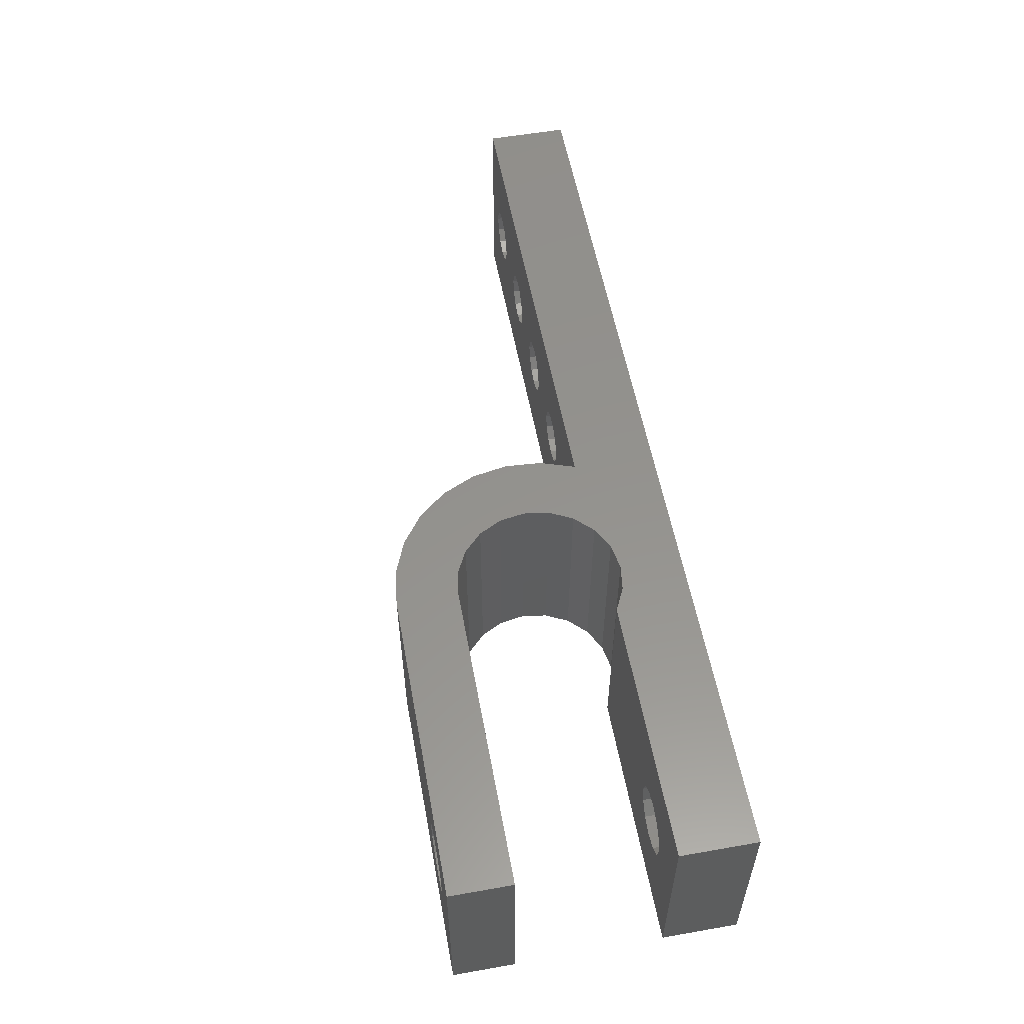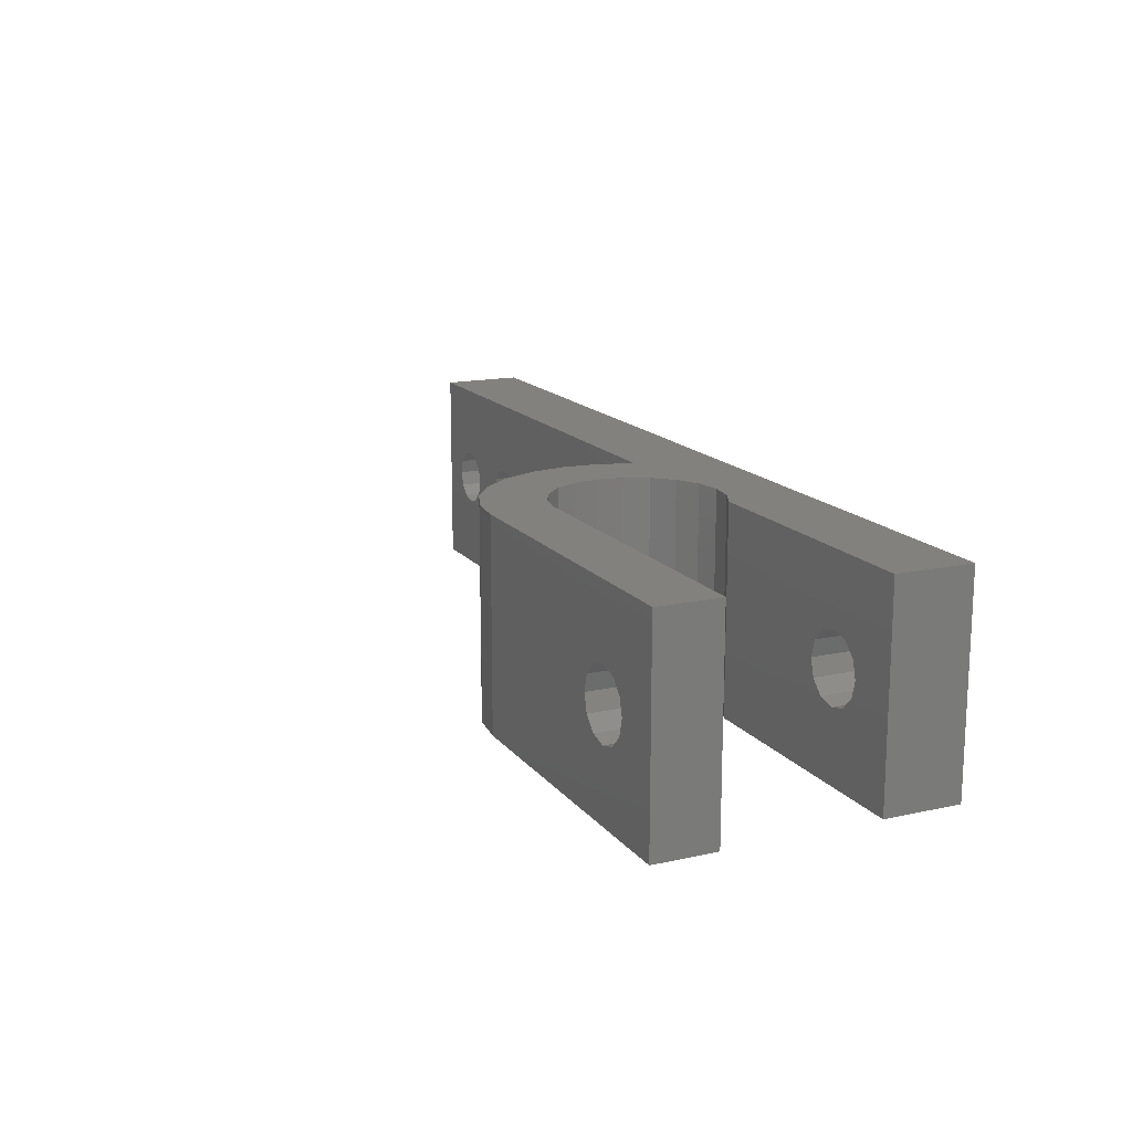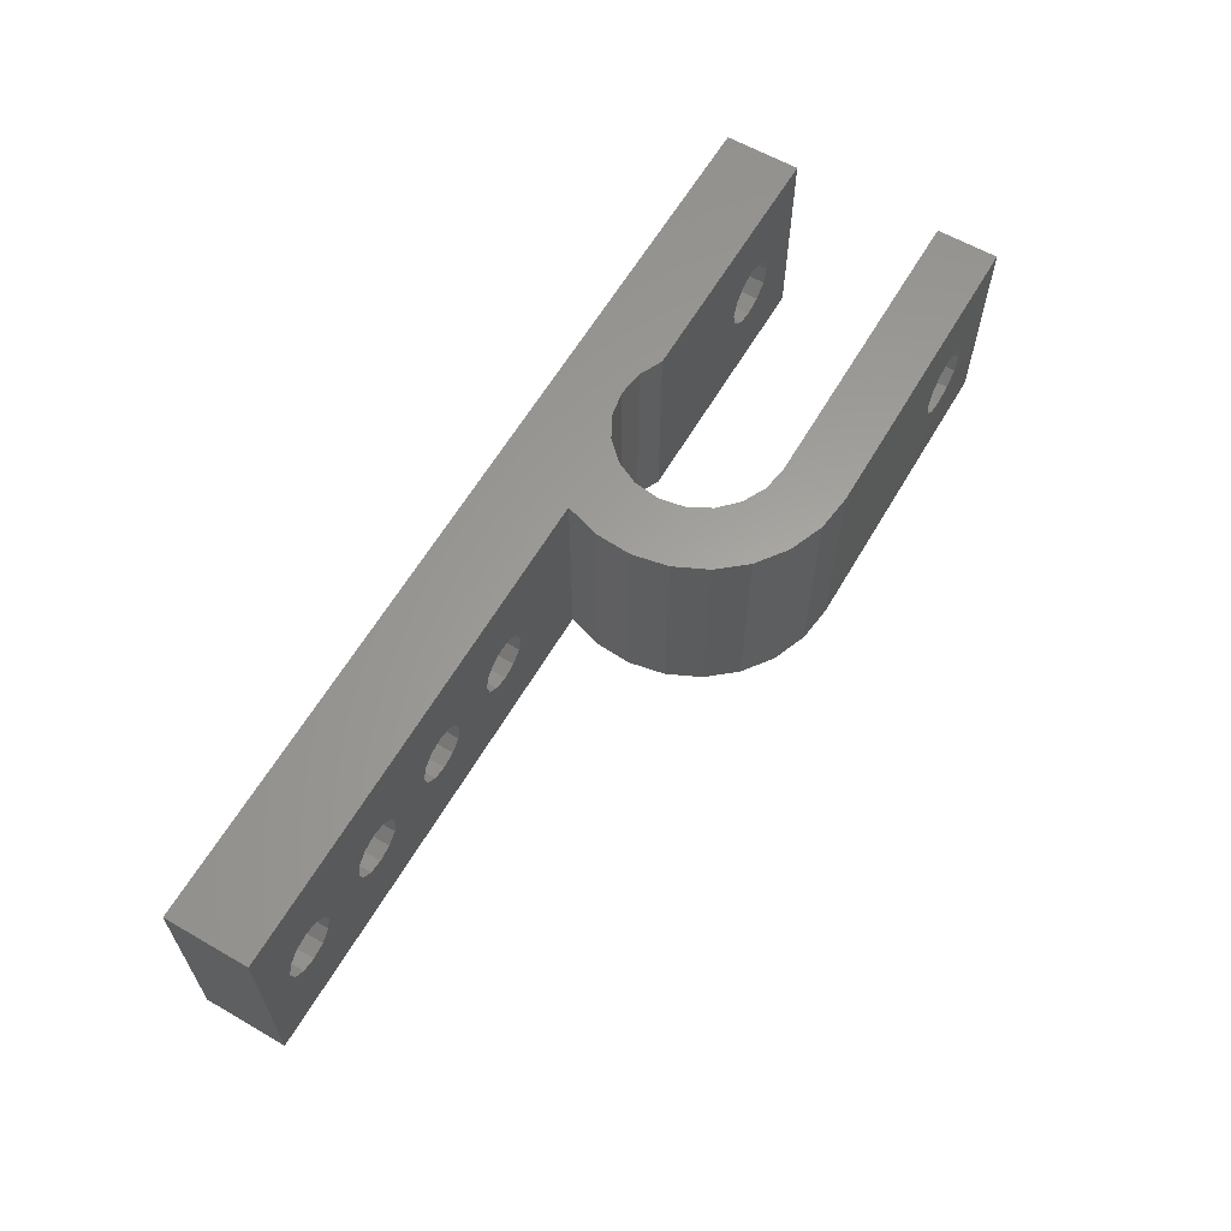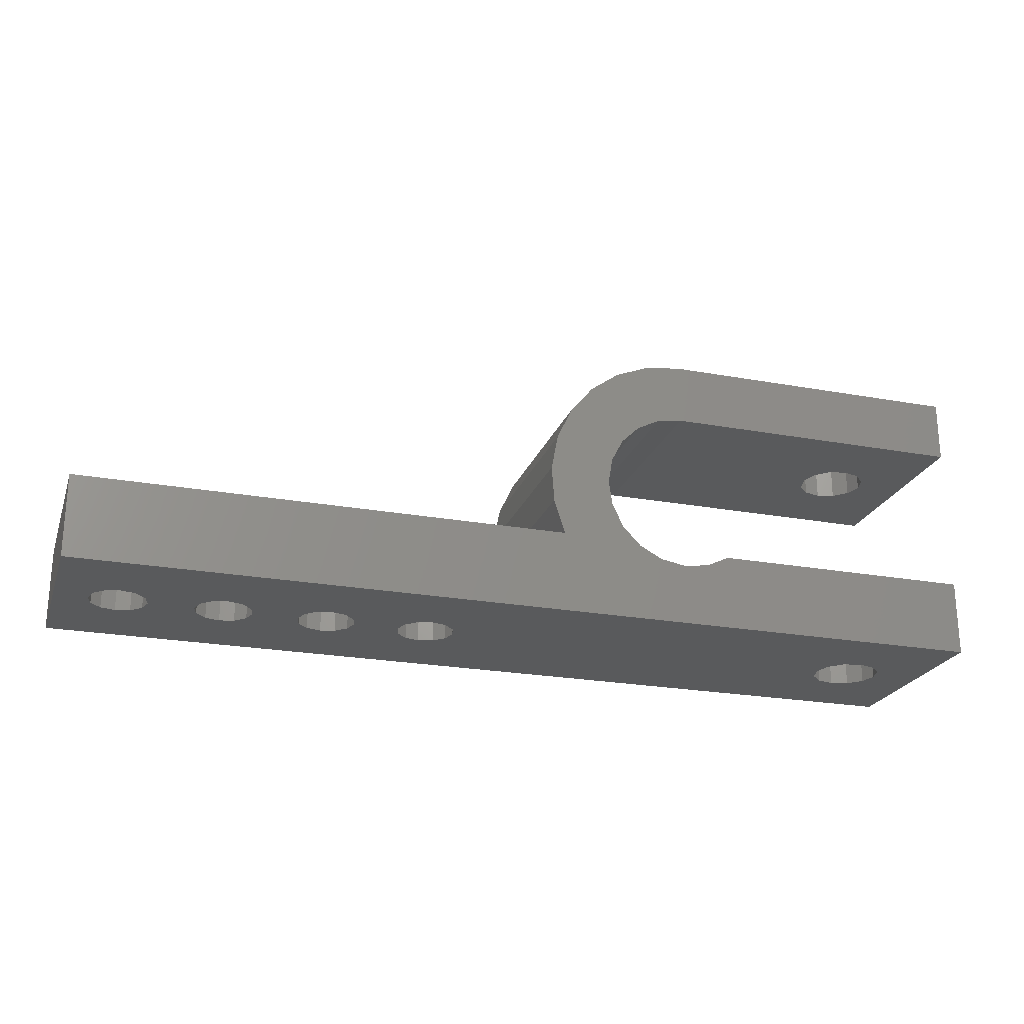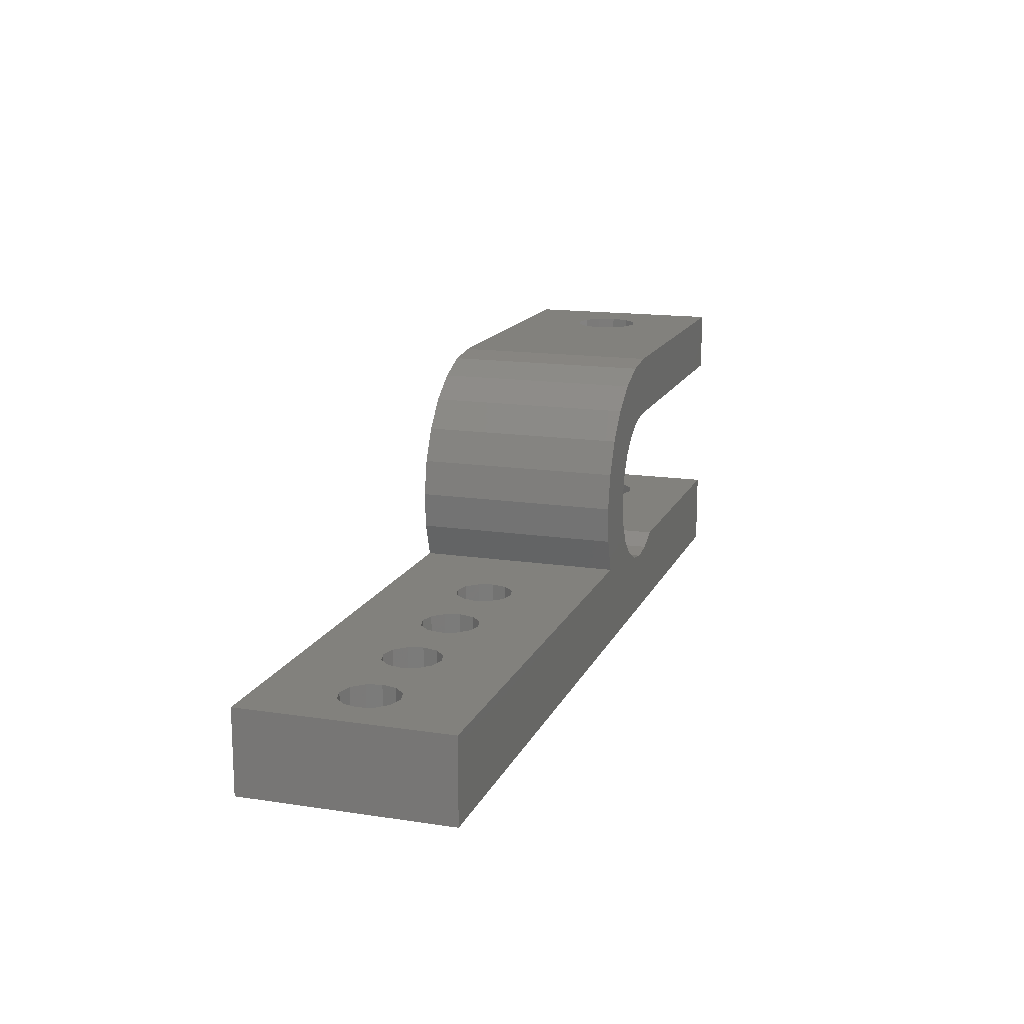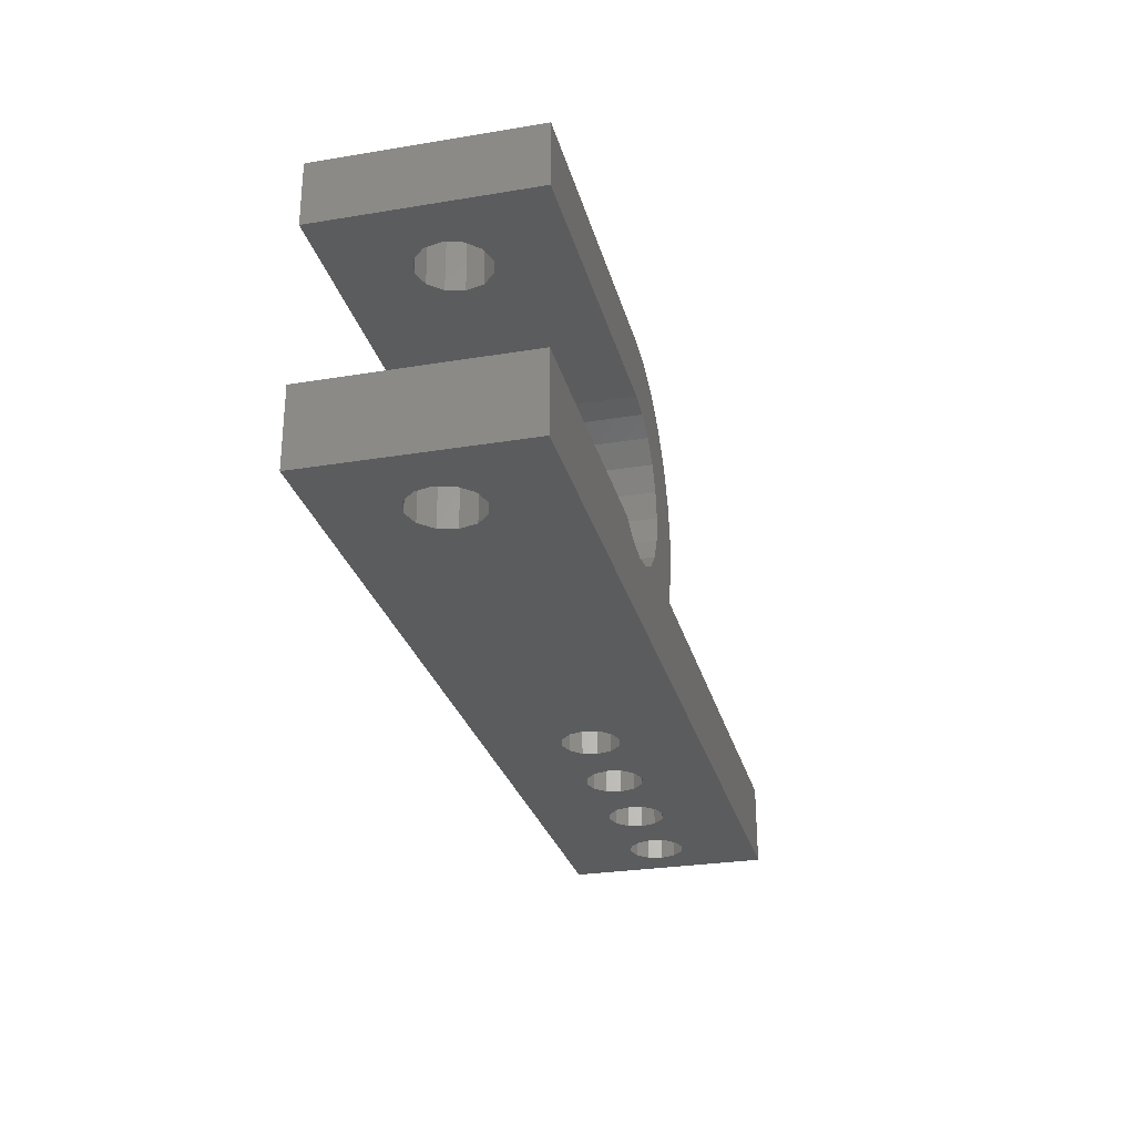
<metadata>
{"format":"stl","ext":"stl","renderer":"f3d","projection":"perspective","resolution":1024,"background":"white","views":[{"elev":56.1,"azim":-100.4,"up":"+Z"},{"elev":15.6,"azim":-114.8,"up":"+Z"},{"elev":61.6,"azim":120.3,"up":"+Z"},{"elev":-23.1,"azim":162.8,"up":"+Y"},{"elev":15.2,"azim":107.9,"up":"+Y"},{"elev":-27.9,"azim":-75.9,"up":"+Y"}]}
</metadata>
<code>
# stl→obj: 207 verts, 434 faces
v 130 67.79 5.7
v 130.2 67.79 5
v 131.3 67.79 3.475
v 130 67.79 4.3
v 104.4 67.79 5.825
v 101.8 67.79 10
v 104.2 67.79 5
v 101.8 67.79 3.475
v 104.4 67.79 4.175
v 105 67.79 3.571
v 129.5 67.79 3.788
v 128.8 67.79 3.6
v 106.3 67.79 3.475
v 128.1 67.79 3.788
v 106.7 67.79 3.571
v 131.3 67.79 10
v 129.5 67.79 6.212
v 105 67.79 6.429
v 105.8 67.79 6.65
v 106.7 67.79 6.429
v 107.3 67.79 5.825
v 107.3 67.79 4.175
v 127.6 67.79 4.3
v 107.5 67.79 5
v 127.4 67.79 5
v 127.6 67.79 5.7
v 128.1 67.79 6.212
v 128.8 67.79 6.4
v 105.4 67.79 3.475
v 101.8 67.79 1.437e-13
v 105.8 67.79 3.35
v 132.6 67.79 4.3
v 132.4 67.79 5
v 135 67.79 4.3
v 138.1 67.79 3.788
v 137.6 67.79 4.3
v 132.6 67.79 5.7
v 138.8 67.79 6.4
v 146.8 67.79 10
v 138.1 67.79 6.212
v 135 67.79 5.7
v 133.1 67.79 6.212
v 133.8 67.79 6.4
v 134.5 67.79 6.212
v 135.2 67.79 5
v 137.4 67.79 5
v 137.6 67.79 5.7
v 143.8 67.79 6.4
v 143.1 67.79 6.212
v 142.6 67.79 5.7
v 139.5 67.79 6.212
v 142.4 67.79 5
v 140 67.79 5.7
v 142.6 67.79 4.3
v 140.2 67.79 5
v 143.1 67.79 3.788
v 140 67.79 4.3
v 143.8 67.79 3.6
v 145.2 67.79 5
v 146.8 67.79 3.475
v 145 67.79 5.7
v 144.5 67.79 6.212
v 145 67.79 4.3
v 144.5 67.79 3.788
v 138.8 67.79 3.6
v 134.5 67.79 3.788
v 133.8 67.79 3.6
v 139.5 67.79 3.788
v 133.1 67.79 3.788
v 146.8 67.79 1.437e-13
v 131.3 67.79 1.437e-13
v 123.2 71.79 10
v 146.8 71.79 10
v 133.8 71.79 6.4
v 134.5 71.79 6.212
v 144.5 71.79 6.212
v 143.8 71.79 6.4
v 143.1 71.79 6.212
v 135 71.79 4.3
v 135.2 71.79 5
v 137.4 71.79 5
v 142.6 71.79 4.3
v 143.1 71.79 3.788
v 123.2 71.79 1.437e-13
v 144.5 71.79 3.788
v 145 71.79 4.3
v 146.8 71.79 1.437e-13
v 145.2 71.79 5
v 145 71.79 5.7
v 142.4 71.79 5
v 140.2 71.79 5
v 142.6 71.79 5.7
v 140 71.79 5.7
v 139.5 71.79 6.212
v 137.6 71.79 5.7
v 135 71.79 5.7
v 138.1 71.79 6.212
v 138.8 71.79 6.4
v 143.8 71.79 3.6
v 128.1 71.79 6.212
v 127.6 71.79 5.7
v 127.4 71.79 5
v 127.6 71.79 4.3
v 130 71.79 5.7
v 129.5 71.79 6.212
v 132.6 71.79 5.7
v 137.6 71.79 4.3
v 138.1 71.79 3.788
v 138.8 71.79 3.6
v 139.5 71.79 3.788
v 140 71.79 4.3
v 128.8 71.79 6.4
v 133.1 71.79 6.212
v 128.1 71.79 3.788
v 128.8 71.79 3.6
v 129.5 71.79 3.788
v 134.5 71.79 3.788
v 133.8 71.79 3.6
v 133.1 71.79 3.788
v 130 71.79 4.3
v 130.2 71.79 5
v 132.4 71.79 5
v 132.6 71.79 4.3
v 123.7 73.46 1.437e-13
v 123.7 73.46 10
v 123.8 75.22 1.437e-13
v 123.8 75.22 10
v 123.5 76.94 1.437e-13
v 123.5 76.94 10
v 122.7 78.53 1.437e-13
v 122.7 78.53 10
v 121.6 79.89 1.437e-13
v 121.6 79.89 10
v 120.2 80.92 1.437e-13
v 120.2 80.92 10
v 118.6 81.57 1.437e-13
v 118.6 81.57 10
v 116.8 81.79 1.437e-13
v 116.8 81.79 10
v 104.4 81.79 4.175
v 101.8 81.79 1.437e-13
v 104.2 81.79 5
v 101.8 81.79 10
v 104.4 81.79 5.825
v 105 81.79 6.429
v 105 81.79 3.571
v 105.8 81.79 3.35
v 106.7 81.79 3.571
v 107.3 81.79 4.175
v 107.5 81.79 5
v 107.3 81.79 5.825
v 106.7 81.79 6.429
v 105.8 81.79 6.65
v 101.8 78.79 10
v 101.8 78.79 1.437e-13
v 104.4 78.79 5.825
v 104.2 78.79 5
v 104.4 78.79 4.175
v 105 78.79 3.571
v 106.7 78.79 6.429
v 116.8 78.79 10
v 105.8 78.79 6.65
v 105 78.79 6.429
v 116.8 78.79 1.437e-13
v 106.7 78.79 3.571
v 105.8 78.79 3.35
v 107.3 78.79 5.825
v 107.5 78.79 5
v 107.3 78.79 4.175
v 118.1 78.6 1.437e-13
v 118.1 78.6 10
v 119.2 78.04 1.437e-13
v 119.2 78.04 10
v 120 77.17 1.437e-13
v 120 77.17 10
v 120.6 76.06 1.437e-13
v 120.6 76.06 10
v 120.8 74.84 1.437e-13
v 120.8 74.84 10
v 120.7 73.61 1.437e-13
v 120.7 73.61 10
v 120.1 72.49 1.437e-13
v 120.1 72.49 10
v 119.2 71.6 1.437e-13
v 119.2 71.6 10
v 118.1 71.01 1.437e-13
v 118.1 71.01 10
v 116.9 70.79 1.437e-13
v 116.9 70.79 10
v 115.7 70.96 1.437e-13
v 115.7 70.96 10
v 114.6 71.49 1.437e-13
v 114.6 71.49 10
v 105 71.49 6.429
v 104.4 71.49 5.825
v 101.8 71.49 10
v 104.2 71.49 5
v 101.8 71.49 1.437e-13
v 104.4 71.49 4.175
v 106.7 71.49 3.571
v 105.8 71.49 3.35
v 105 71.49 3.571
v 107.3 71.49 4.175
v 107.5 71.49 5
v 107.3 71.49 5.825
v 106.7 71.49 6.429
v 105.8 71.49 6.65
f 1 2 3
f 3 2 4
f 5 6 7
f 7 6 8
f 7 8 9
f 9 8 10
f 4 11 3
f 3 11 12
f 3 12 13
f 13 12 14
f 13 14 15
f 16 17 1
f 5 18 6
f 6 18 19
f 6 19 16
f 16 19 20
f 16 20 21
f 15 14 22
f 22 14 23
f 22 23 24
f 24 23 25
f 24 25 21
f 25 26 21
f 21 26 27
f 21 27 16
f 16 27 28
f 16 28 17
f 10 8 29
f 29 8 30
f 29 30 31
f 32 33 3
f 34 35 36
f 1 3 16
f 16 3 33
f 16 33 37
f 38 39 40
f 40 39 41
f 37 42 16
f 16 42 43
f 16 43 39
f 39 43 44
f 39 44 41
f 34 36 45
f 45 36 46
f 45 46 41
f 41 46 47
f 41 47 40
f 48 39 49
f 49 39 38
f 49 38 50
f 50 38 51
f 50 51 52
f 52 51 53
f 52 53 54
f 54 53 55
f 54 55 56
f 56 55 57
f 56 57 58
f 59 60 61
f 61 60 39
f 61 39 62
f 62 39 48
f 59 63 60
f 60 63 64
f 60 64 58
f 35 34 65
f 65 34 66
f 65 66 67
f 57 68 58
f 58 68 65
f 58 65 60
f 60 65 67
f 60 67 3
f 3 67 69
f 3 69 32
f 70 60 71
f 71 60 3
f 71 3 30
f 30 3 13
f 30 13 31
f 72 73 74
f 74 73 75
f 76 77 73
f 73 77 78
f 79 80 81
f 82 83 84
f 85 86 87
f 87 86 88
f 87 88 73
f 73 88 89
f 73 89 76
f 90 91 92
f 92 91 93
f 92 93 94
f 81 80 95
f 95 80 96
f 95 96 97
f 97 96 75
f 97 75 98
f 98 75 73
f 98 73 94
f 94 73 78
f 94 78 92
f 84 83 87
f 87 83 99
f 87 99 85
f 100 101 72
f 72 101 102
f 72 102 84
f 84 102 103
f 104 105 106
f 107 108 84
f 84 108 109
f 84 109 82
f 82 109 110
f 82 110 90
f 90 110 111
f 90 111 91
f 100 72 112
f 112 72 74
f 112 74 105
f 105 74 113
f 105 113 106
f 103 114 84
f 84 114 115
f 84 115 116
f 79 81 117
f 117 81 107
f 117 107 118
f 118 107 84
f 118 84 119
f 119 84 116
f 119 116 120
f 104 106 121
f 121 106 122
f 121 122 120
f 120 122 123
f 120 123 119
f 72 84 124
f 72 124 125
f 125 124 126
f 125 126 127
f 127 126 128
f 127 128 129
f 129 128 130
f 129 130 131
f 131 130 132
f 131 132 133
f 133 132 134
f 133 134 135
f 135 134 136
f 135 136 137
f 137 136 138
f 137 138 139
f 140 141 142
f 142 141 143
f 142 143 144
f 144 143 145
f 140 146 141
f 141 146 147
f 141 147 138
f 147 148 138
f 138 148 149
f 138 149 139
f 139 149 150
f 150 151 139
f 139 151 152
f 139 152 143
f 143 152 153
f 143 153 145
f 154 143 155
f 155 143 141
f 156 154 157
f 157 154 155
f 157 155 158
f 158 155 159
f 160 161 162
f 162 161 154
f 162 154 163
f 163 154 156
f 164 165 155
f 155 165 166
f 155 166 159
f 160 167 161
f 161 167 168
f 161 168 164
f 164 168 169
f 164 169 165
f 161 164 170
f 161 170 171
f 171 170 172
f 171 172 173
f 173 172 174
f 173 174 175
f 175 174 176
f 175 176 177
f 177 176 178
f 177 178 179
f 179 178 180
f 179 180 181
f 181 180 182
f 181 182 183
f 183 182 184
f 183 184 185
f 185 184 186
f 185 186 187
f 187 186 188
f 187 188 189
f 189 188 190
f 189 190 191
f 191 190 192
f 191 192 193
f 194 195 196
f 196 195 197
f 196 197 198
f 198 197 199
f 200 192 201
f 201 192 198
f 201 198 202
f 202 198 199
f 200 203 192
f 192 203 204
f 192 204 193
f 204 205 193
f 193 205 206
f 193 206 196
f 196 206 207
f 196 207 194
f 6 196 8
f 8 196 198
f 8 198 30
f 39 73 16
f 16 73 72
f 16 72 6
f 143 154 139
f 139 154 161
f 139 161 137
f 137 161 171
f 137 171 135
f 135 171 173
f 135 173 133
f 133 173 175
f 72 183 185
f 183 72 181
f 181 72 125
f 181 125 179
f 179 125 127
f 179 127 177
f 177 127 129
f 177 129 175
f 175 129 131
f 175 131 133
f 185 187 72
f 72 187 189
f 72 189 6
f 6 189 191
f 6 191 196
f 196 191 193
f 30 198 192
f 87 70 84
f 84 70 71
f 84 71 30
f 186 84 188
f 188 84 30
f 188 30 190
f 190 30 192
f 186 184 84
f 84 184 182
f 84 182 124
f 124 182 180
f 124 180 126
f 126 180 178
f 126 178 128
f 128 178 176
f 128 176 130
f 130 176 174
f 130 174 132
f 132 174 172
f 155 141 164
f 164 141 138
f 164 138 170
f 170 138 136
f 170 136 172
f 172 136 134
f 172 134 132
f 158 142 157
f 157 142 144
f 157 144 156
f 156 144 145
f 156 145 163
f 163 145 153
f 163 153 162
f 162 153 152
f 162 152 160
f 160 152 151
f 160 151 167
f 167 151 150
f 167 150 168
f 168 150 149
f 168 149 169
f 169 149 148
f 169 148 165
f 165 148 147
f 165 147 166
f 166 147 146
f 166 146 159
f 159 146 140
f 159 140 158
f 158 140 142
f 73 39 87
f 87 39 60
f 87 60 70
f 120 2 121
f 121 2 1
f 121 1 104
f 104 1 17
f 104 17 105
f 105 17 28
f 105 28 112
f 112 28 27
f 112 27 100
f 100 27 26
f 100 26 101
f 101 26 25
f 101 25 102
f 102 25 23
f 102 23 103
f 103 23 14
f 103 14 114
f 114 14 12
f 114 12 115
f 115 12 11
f 115 11 116
f 116 11 4
f 116 4 120
f 120 4 2
f 111 55 91
f 91 55 53
f 91 53 93
f 93 53 51
f 93 51 94
f 94 51 38
f 94 38 98
f 98 38 40
f 98 40 97
f 97 40 47
f 97 47 95
f 95 47 46
f 95 46 81
f 81 46 36
f 81 36 107
f 107 36 35
f 107 35 108
f 108 35 65
f 108 65 109
f 109 65 68
f 109 68 110
f 110 68 57
f 110 57 111
f 111 57 55
f 79 45 80
f 80 45 41
f 80 41 96
f 96 41 44
f 96 44 75
f 75 44 43
f 75 43 74
f 74 43 42
f 74 42 113
f 113 42 37
f 113 37 106
f 106 37 33
f 106 33 122
f 122 33 32
f 122 32 123
f 123 32 69
f 123 69 119
f 119 69 67
f 119 67 118
f 118 67 66
f 118 66 117
f 117 66 34
f 117 34 79
f 79 34 45
f 86 59 88
f 88 59 61
f 88 61 89
f 89 61 62
f 89 62 76
f 76 62 48
f 76 48 77
f 77 48 49
f 77 49 78
f 78 49 50
f 78 50 92
f 92 50 52
f 92 52 90
f 90 52 54
f 90 54 82
f 82 54 56
f 82 56 83
f 83 56 58
f 83 58 99
f 99 58 64
f 99 64 85
f 85 64 63
f 85 63 86
f 86 63 59
f 13 200 201
f 13 15 200
f 200 15 22
f 200 22 203
f 203 22 24
f 203 24 204
f 204 24 21
f 204 21 205
f 205 21 20
f 205 20 206
f 206 20 19
f 206 19 207
f 207 19 18
f 207 18 194
f 194 18 5
f 194 5 195
f 195 5 7
f 195 7 197
f 197 7 9
f 197 9 199
f 199 9 10
f 199 10 202
f 202 10 29
f 202 29 201
f 201 29 31
f 201 31 13

</code>
